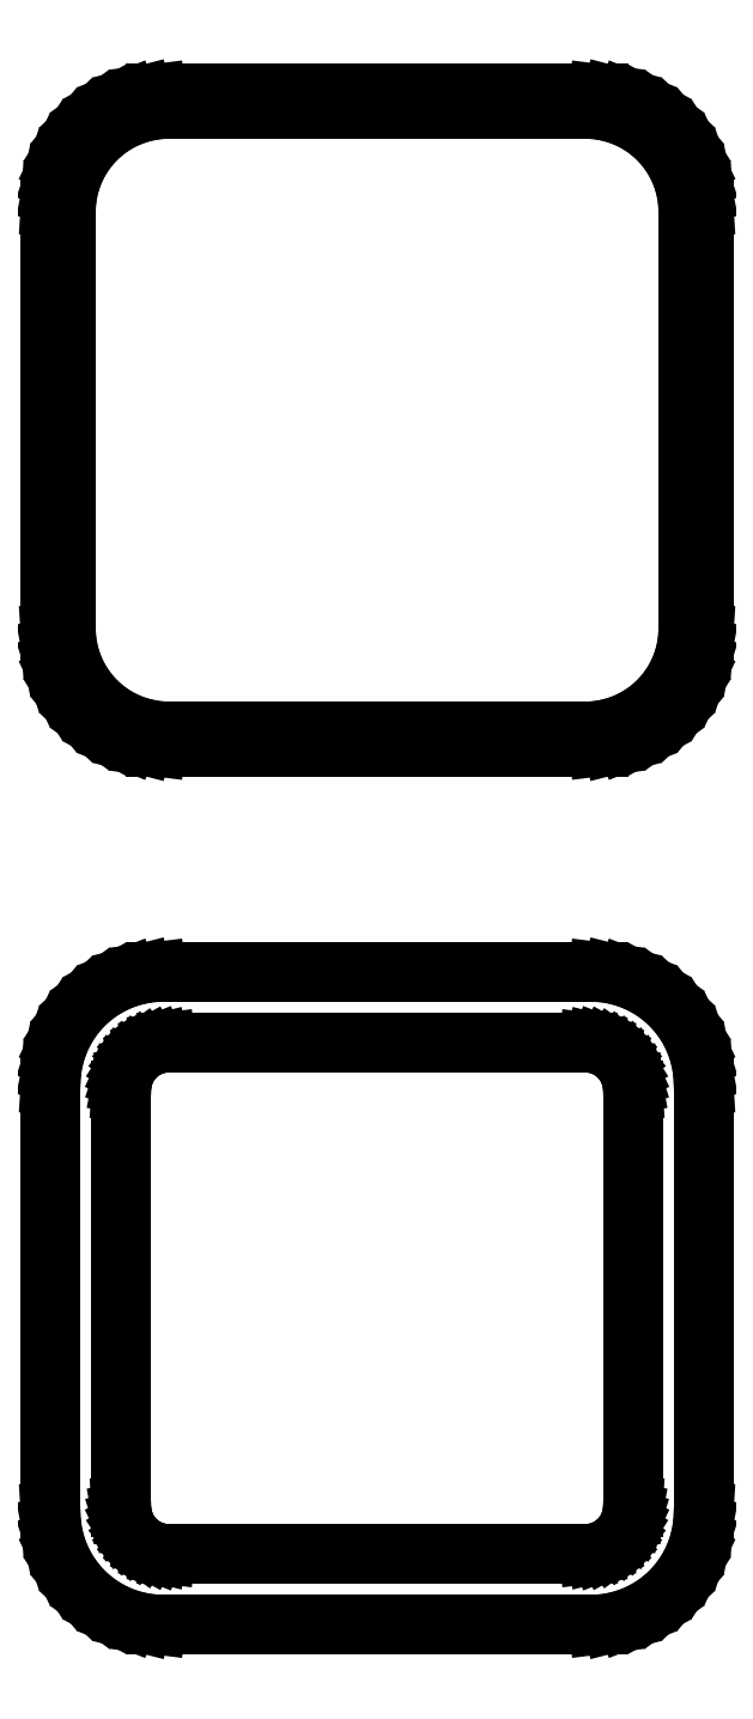
<metadata>
{"format":"dxf","ext":"dxf","renderer":"ezdxf+matplotlib","layout":"modelspace","background":"white","min_lineweight":24,"dpi":150}
</metadata>
<code>
0
SECTION
2
ENTITIES
0
LINE
8
0
10
10.44
20
102.6
11
11.05
21
102.7
0
LINE
8
0
10
11.05
20
102.7
11
11.63
21
103
0
LINE
8
0
10
11.63
20
103
11
12.18
21
103.3
0
LINE
8
0
10
12.18
20
103.3
11
12.69
21
103.6
0
LINE
8
0
10
12.69
20
103.6
11
13.14
21
104.1
0
LINE
8
0
10
13.14
20
104.1
11
13.55
21
104.6
0
LINE
8
0
10
13.55
20
104.6
11
13.88
21
105.1
0
LINE
8
0
10
13.88
20
105.1
11
14.15
21
105.7
0
LINE
8
0
10
14.15
20
105.7
11
14.34
21
106.3
0
LINE
8
0
10
14.34
20
106.3
11
14.46
21
106.9
0
LINE
8
0
10
14.46
20
106.9
11
14.5
21
107.5
0
LINE
8
0
10
14.5
20
107.5
11
14.5
21
126.5
0
LINE
8
0
10
14.5
20
126.5
11
14.46
21
127.1
0
LINE
8
0
10
14.46
20
127.1
11
14.34
21
127.7
0
LINE
8
0
10
14.34
20
127.7
11
14.15
21
128.3
0
LINE
8
0
10
14.15
20
128.3
11
13.88
21
128.9
0
LINE
8
0
10
13.88
20
128.9
11
13.55
21
129.4
0
LINE
8
0
10
13.55
20
129.4
11
13.14
21
129.9
0
LINE
8
0
10
13.14
20
129.9
11
12.69
21
130.4
0
LINE
8
0
10
12.69
20
130.4
11
12.18
21
130.7
0
LINE
8
0
10
12.18
20
130.7
11
11.63
21
131
0
LINE
8
0
10
11.63
20
131
11
11.05
21
131.3
0
LINE
8
0
10
11.05
20
131.3
11
10.44
21
131.4
0
LINE
8
0
10
10.44
20
131.4
11
9.814
21
131.5
0
LINE
8
0
10
9.814
20
131.5
11
-9.814
21
131.5
0
LINE
8
0
10
-9.814
20
131.5
11
-10.44
21
131.4
0
LINE
8
0
10
-10.44
20
131.4
11
-11.05
21
131.3
0
LINE
8
0
10
-11.05
20
131.3
11
-11.63
21
131
0
LINE
8
0
10
-11.63
20
131
11
-12.18
21
130.7
0
LINE
8
0
10
-12.18
20
130.7
11
-12.69
21
130.4
0
LINE
8
0
10
-12.69
20
130.4
11
-13.14
21
129.9
0
LINE
8
0
10
-13.14
20
129.9
11
-13.55
21
129.4
0
LINE
8
0
10
-13.55
20
129.4
11
-13.88
21
128.9
0
LINE
8
0
10
-13.88
20
128.9
11
-14.15
21
128.3
0
LINE
8
0
10
-14.15
20
128.3
11
-14.34
21
127.7
0
LINE
8
0
10
-14.34
20
127.7
11
-14.46
21
127.1
0
LINE
8
0
10
-14.46
20
127.1
11
-14.5
21
126.5
0
LINE
8
0
10
-14.5
20
126.5
11
-14.5
21
107.5
0
LINE
8
0
10
-14.5
20
107.5
11
-14.46
21
106.9
0
LINE
8
0
10
-14.46
20
106.9
11
-14.34
21
106.3
0
LINE
8
0
10
-14.34
20
106.3
11
-14.15
21
105.7
0
LINE
8
0
10
-14.15
20
105.7
11
-13.88
21
105.1
0
LINE
8
0
10
-13.88
20
105.1
11
-13.55
21
104.6
0
LINE
8
0
10
-13.55
20
104.6
11
-13.14
21
104.1
0
LINE
8
0
10
-13.14
20
104.1
11
-12.69
21
103.6
0
LINE
8
0
10
-12.69
20
103.6
11
-12.18
21
103.3
0
LINE
8
0
10
-12.18
20
103.3
11
-11.63
21
103
0
LINE
8
0
10
-11.63
20
103
11
-11.05
21
102.7
0
LINE
8
0
10
-11.05
20
102.7
11
-10.44
21
102.6
0
LINE
8
0
10
-10.44
20
102.6
11
-9.814
21
102.5
0
LINE
8
0
10
-9.814
20
102.5
11
9.814
21
102.5
0
LINE
8
0
10
9.814
20
102.5
11
10.44
21
102.6
0
LINE
8
0
10
-9.537
20
103.2
11
-10.11
21
103.3
0
LINE
8
0
10
-10.11
20
103.3
11
-10.66
21
103.4
0
LINE
8
0
10
-10.66
20
103.4
11
-11.2
21
103.6
0
LINE
8
0
10
-11.2
20
103.6
11
-11.7
21
103.9
0
LINE
8
0
10
-11.7
20
103.9
11
-12.17
21
104.2
0
LINE
8
0
10
-12.17
20
104.2
11
-12.59
21
104.6
0
LINE
8
0
10
-12.59
20
104.6
11
-12.95
21
105.1
0
LINE
8
0
10
-12.95
20
105.1
11
-13.26
21
105.5
0
LINE
8
0
10
-13.26
20
105.5
11
-13.51
21
106.1
0
LINE
8
0
10
-13.51
20
106.1
11
-13.68
21
106.6
0
LINE
8
0
10
-13.68
20
106.6
11
-13.79
21
107.2
0
LINE
8
0
10
-13.79
20
107.2
11
-13.83
21
107.8
0
LINE
8
0
10
-13.83
20
107.8
11
-13.83
21
126.2
0
LINE
8
0
10
-13.83
20
126.2
11
-13.79
21
126.8
0
LINE
8
0
10
-13.79
20
126.8
11
-13.68
21
127.4
0
LINE
8
0
10
-13.68
20
127.4
11
-13.51
21
127.9
0
LINE
8
0
10
-13.51
20
127.9
11
-13.26
21
128.5
0
LINE
8
0
10
-13.26
20
128.5
11
-12.95
21
128.9
0
LINE
8
0
10
-12.95
20
128.9
11
-12.59
21
129.4
0
LINE
8
0
10
-12.59
20
129.4
11
-12.17
21
129.8
0
LINE
8
0
10
-12.17
20
129.8
11
-11.7
21
130.1
0
LINE
8
0
10
-11.7
20
130.1
11
-11.2
21
130.4
0
LINE
8
0
10
-11.2
20
130.4
11
-10.66
21
130.6
0
LINE
8
0
10
-10.66
20
130.6
11
-10.11
21
130.7
0
LINE
8
0
10
-10.11
20
130.7
11
-9.537
21
130.8
0
LINE
8
0
10
-9.537
20
130.8
11
9.537
21
130.8
0
LINE
8
0
10
9.537
20
130.8
11
10.11
21
130.7
0
LINE
8
0
10
10.11
20
130.7
11
10.66
21
130.6
0
LINE
8
0
10
10.66
20
130.6
11
11.2
21
130.4
0
LINE
8
0
10
11.2
20
130.4
11
11.7
21
130.1
0
LINE
8
0
10
11.7
20
130.1
11
12.17
21
129.8
0
LINE
8
0
10
12.17
20
129.8
11
12.59
21
129.4
0
LINE
8
0
10
12.59
20
129.4
11
12.95
21
128.9
0
LINE
8
0
10
12.95
20
128.9
11
13.26
21
128.5
0
LINE
8
0
10
13.26
20
128.5
11
13.51
21
127.9
0
LINE
8
0
10
13.51
20
127.9
11
13.68
21
127.4
0
LINE
8
0
10
13.68
20
127.4
11
13.79
21
126.8
0
LINE
8
0
10
13.79
20
126.8
11
13.83
21
126.2
0
LINE
8
0
10
13.83
20
126.2
11
13.83
21
107.8
0
LINE
8
0
10
13.83
20
107.8
11
13.79
21
107.2
0
LINE
8
0
10
13.79
20
107.2
11
13.68
21
106.6
0
LINE
8
0
10
13.68
20
106.6
11
13.51
21
106.1
0
LINE
8
0
10
13.51
20
106.1
11
13.26
21
105.5
0
LINE
8
0
10
13.26
20
105.5
11
12.95
21
105.1
0
LINE
8
0
10
12.95
20
105.1
11
12.59
21
104.6
0
LINE
8
0
10
12.59
20
104.6
11
12.17
21
104.2
0
LINE
8
0
10
12.17
20
104.2
11
11.7
21
103.9
0
LINE
8
0
10
11.7
20
103.9
11
11.2
21
103.6
0
LINE
8
0
10
11.2
20
103.6
11
10.66
21
103.4
0
LINE
8
0
10
10.66
20
103.4
11
10.11
21
103.3
0
LINE
8
0
10
10.11
20
103.3
11
9.537
21
103.2
0
LINE
8
0
10
9.537
20
103.2
11
-9.537
21
103.2
0
LINE
8
0
10
10.44
20
63.59
11
11.05
21
63.74
0
LINE
8
0
10
11.05
20
63.74
11
11.63
21
63.98
0
LINE
8
0
10
11.63
20
63.98
11
12.18
21
64.28
0
LINE
8
0
10
12.18
20
64.28
11
12.69
21
64.65
0
LINE
8
0
10
12.69
20
64.65
11
13.14
21
65.08
0
LINE
8
0
10
13.14
20
65.08
11
13.55
21
65.56
0
LINE
8
0
10
13.55
20
65.56
11
13.88
21
66.09
0
LINE
8
0
10
13.88
20
66.09
11
14.15
21
66.66
0
LINE
8
0
10
14.15
20
66.66
11
14.34
21
67.26
0
LINE
8
0
10
14.34
20
67.26
11
14.46
21
67.87
0
LINE
8
0
10
14.46
20
67.87
11
14.5
21
68.5
0
LINE
8
0
10
14.5
20
68.5
11
14.5
21
87.5
0
LINE
8
0
10
14.5
20
87.5
11
14.46
21
88.13
0
LINE
8
0
10
14.46
20
88.13
11
14.34
21
88.74
0
LINE
8
0
10
14.34
20
88.74
11
14.15
21
89.34
0
LINE
8
0
10
14.15
20
89.34
11
13.88
21
89.91
0
LINE
8
0
10
13.88
20
89.91
11
13.55
21
90.44
0
LINE
8
0
10
13.55
20
90.44
11
13.14
21
90.92
0
LINE
8
0
10
13.14
20
90.92
11
12.69
21
91.35
0
LINE
8
0
10
12.69
20
91.35
11
12.18
21
91.72
0
LINE
8
0
10
12.18
20
91.72
11
11.63
21
92.02
0
LINE
8
0
10
11.63
20
92.02
11
11.05
21
92.26
0
LINE
8
0
10
11.05
20
92.26
11
10.44
21
92.41
0
LINE
8
0
10
10.44
20
92.41
11
9.814
21
92.49
0
LINE
8
0
10
9.814
20
92.49
11
-9.814
21
92.49
0
LINE
8
0
10
-9.814
20
92.49
11
-10.44
21
92.41
0
LINE
8
0
10
-10.44
20
92.41
11
-11.05
21
92.26
0
LINE
8
0
10
-11.05
20
92.26
11
-11.63
21
92.02
0
LINE
8
0
10
-11.63
20
92.02
11
-12.18
21
91.72
0
LINE
8
0
10
-12.18
20
91.72
11
-12.69
21
91.35
0
LINE
8
0
10
-12.69
20
91.35
11
-13.14
21
90.92
0
LINE
8
0
10
-13.14
20
90.92
11
-13.55
21
90.44
0
LINE
8
0
10
-13.55
20
90.44
11
-13.88
21
89.91
0
LINE
8
0
10
-13.88
20
89.91
11
-14.15
21
89.34
0
LINE
8
0
10
-14.15
20
89.34
11
-14.34
21
88.74
0
LINE
8
0
10
-14.34
20
88.74
11
-14.46
21
88.13
0
LINE
8
0
10
-14.46
20
88.13
11
-14.5
21
87.5
0
LINE
8
0
10
-14.5
20
87.5
11
-14.5
21
68.5
0
LINE
8
0
10
-14.5
20
68.5
11
-14.46
21
67.87
0
LINE
8
0
10
-14.46
20
67.87
11
-14.34
21
67.26
0
LINE
8
0
10
-14.34
20
67.26
11
-14.15
21
66.66
0
LINE
8
0
10
-14.15
20
66.66
11
-13.88
21
66.09
0
LINE
8
0
10
-13.88
20
66.09
11
-13.55
21
65.56
0
LINE
8
0
10
-13.55
20
65.56
11
-13.14
21
65.08
0
LINE
8
0
10
-13.14
20
65.08
11
-12.69
21
64.65
0
LINE
8
0
10
-12.69
20
64.65
11
-12.18
21
64.28
0
LINE
8
0
10
-12.18
20
64.28
11
-11.63
21
63.98
0
LINE
8
0
10
-11.63
20
63.98
11
-11.05
21
63.74
0
LINE
8
0
10
-11.05
20
63.74
11
-10.44
21
63.59
0
LINE
8
0
10
-10.44
20
63.59
11
-9.814
21
63.51
0
LINE
8
0
10
-9.814
20
63.51
11
9.814
21
63.51
0
LINE
8
0
10
9.814
20
63.51
11
10.44
21
63.59
0
LINE
8
0
10
-9.382
20
66.64
11
-9.645
21
66.68
0
LINE
8
0
10
-9.645
20
66.68
11
-9.902
21
66.74
0
LINE
8
0
10
-9.902
20
66.74
11
-10.15
21
66.84
0
LINE
8
0
10
-10.15
20
66.84
11
-10.38
21
66.97
0
LINE
8
0
10
-10.38
20
66.97
11
-10.59
21
67.12
0
LINE
8
0
10
-10.59
20
67.12
11
-10.79
21
67.31
0
LINE
8
0
10
-10.79
20
67.31
11
-10.96
21
67.51
0
LINE
8
0
10
-10.96
20
67.51
11
-11.1
21
67.73
0
LINE
8
0
10
-11.1
20
67.73
11
-11.21
21
67.97
0
LINE
8
0
10
-11.21
20
67.97
11
-11.29
21
68.23
0
LINE
8
0
10
-11.29
20
68.23
11
-11.34
21
68.49
0
LINE
8
0
10
-11.34
20
68.49
11
-11.36
21
68.75
0
LINE
8
0
10
-11.36
20
68.75
11
-11.36
21
87.25
0
LINE
8
0
10
-11.36
20
87.25
11
-11.34
21
87.51
0
LINE
8
0
10
-11.34
20
87.51
11
-11.29
21
87.77
0
LINE
8
0
10
-11.29
20
87.77
11
-11.21
21
88.03
0
LINE
8
0
10
-11.21
20
88.03
11
-11.1
21
88.27
0
LINE
8
0
10
-11.1
20
88.27
11
-10.96
21
88.49
0
LINE
8
0
10
-10.96
20
88.49
11
-10.79
21
88.69
0
LINE
8
0
10
-10.79
20
88.69
11
-10.59
21
88.88
0
LINE
8
0
10
-10.59
20
88.88
11
-10.38
21
89.03
0
LINE
8
0
10
-10.38
20
89.03
11
-10.15
21
89.16
0
LINE
8
0
10
-10.15
20
89.16
11
-9.902
21
89.26
0
LINE
8
0
10
-9.902
20
89.26
11
-9.645
21
89.32
0
LINE
8
0
10
-9.645
20
89.32
11
-9.382
21
89.36
0
LINE
8
0
10
-9.382
20
89.36
11
9.382
21
89.36
0
LINE
8
0
10
9.382
20
89.36
11
9.645
21
89.32
0
LINE
8
0
10
9.645
20
89.32
11
9.902
21
89.26
0
LINE
8
0
10
9.902
20
89.26
11
10.15
21
89.16
0
LINE
8
0
10
10.15
20
89.16
11
10.38
21
89.03
0
LINE
8
0
10
10.38
20
89.03
11
10.59
21
88.88
0
LINE
8
0
10
10.59
20
88.88
11
10.79
21
88.69
0
LINE
8
0
10
10.79
20
88.69
11
10.96
21
88.49
0
LINE
8
0
10
10.96
20
88.49
11
11.1
21
88.27
0
LINE
8
0
10
11.1
20
88.27
11
11.21
21
88.03
0
LINE
8
0
10
11.21
20
88.03
11
11.29
21
87.77
0
LINE
8
0
10
11.29
20
87.77
11
11.34
21
87.51
0
LINE
8
0
10
11.34
20
87.51
11
11.36
21
87.25
0
LINE
8
0
10
11.36
20
87.25
11
11.36
21
68.75
0
LINE
8
0
10
11.36
20
68.75
11
11.34
21
68.49
0
LINE
8
0
10
11.34
20
68.49
11
11.29
21
68.23
0
LINE
8
0
10
11.29
20
68.23
11
11.21
21
67.97
0
LINE
8
0
10
11.21
20
67.97
11
11.1
21
67.73
0
LINE
8
0
10
11.1
20
67.73
11
10.96
21
67.51
0
LINE
8
0
10
10.96
20
67.51
11
10.79
21
67.31
0
LINE
8
0
10
10.79
20
67.31
11
10.59
21
67.12
0
LINE
8
0
10
10.59
20
67.12
11
10.38
21
66.97
0
LINE
8
0
10
10.38
20
66.97
11
10.15
21
66.84
0
LINE
8
0
10
10.15
20
66.84
11
9.902
21
66.74
0
LINE
8
0
10
9.902
20
66.74
11
9.645
21
66.68
0
LINE
8
0
10
9.645
20
66.68
11
9.382
21
66.64
0
LINE
8
0
10
9.382
20
66.64
11
-9.382
21
66.64
0
ENDSEC
0
EOF

</code>
